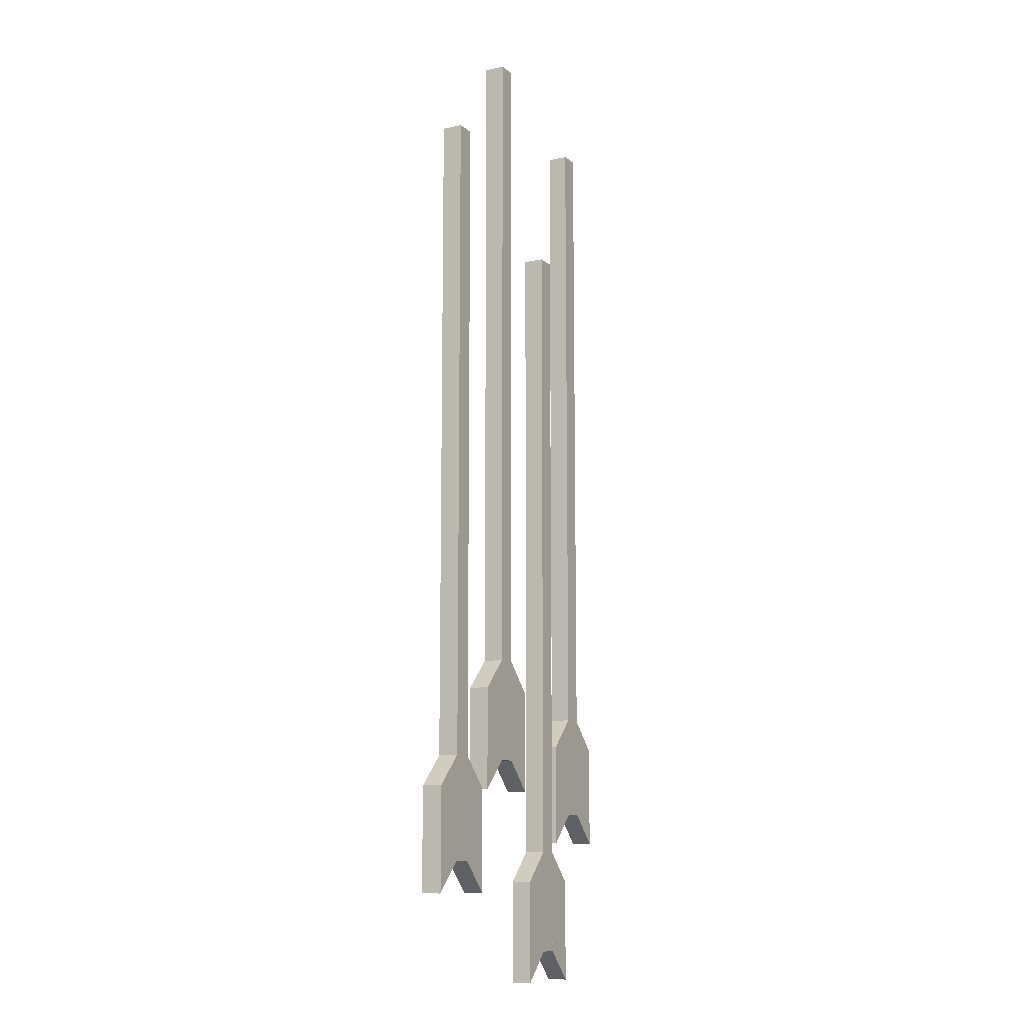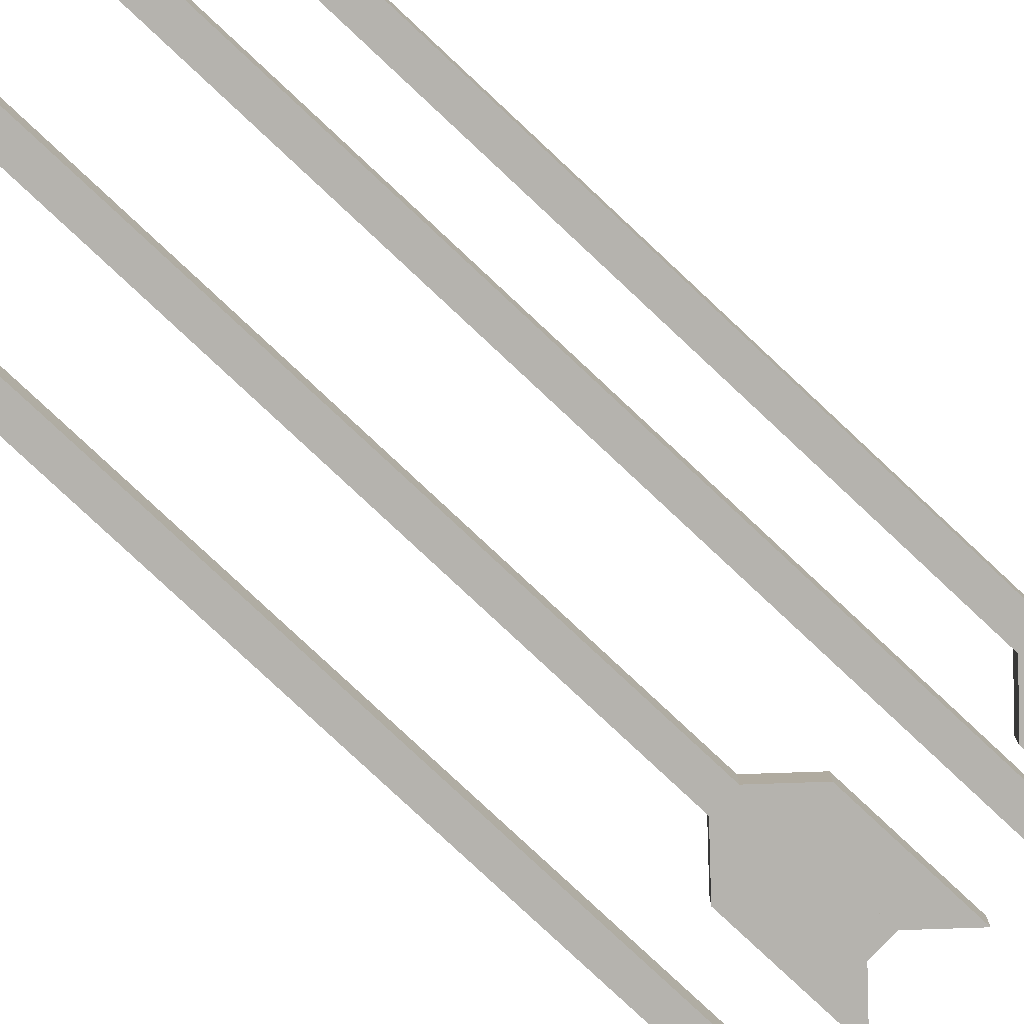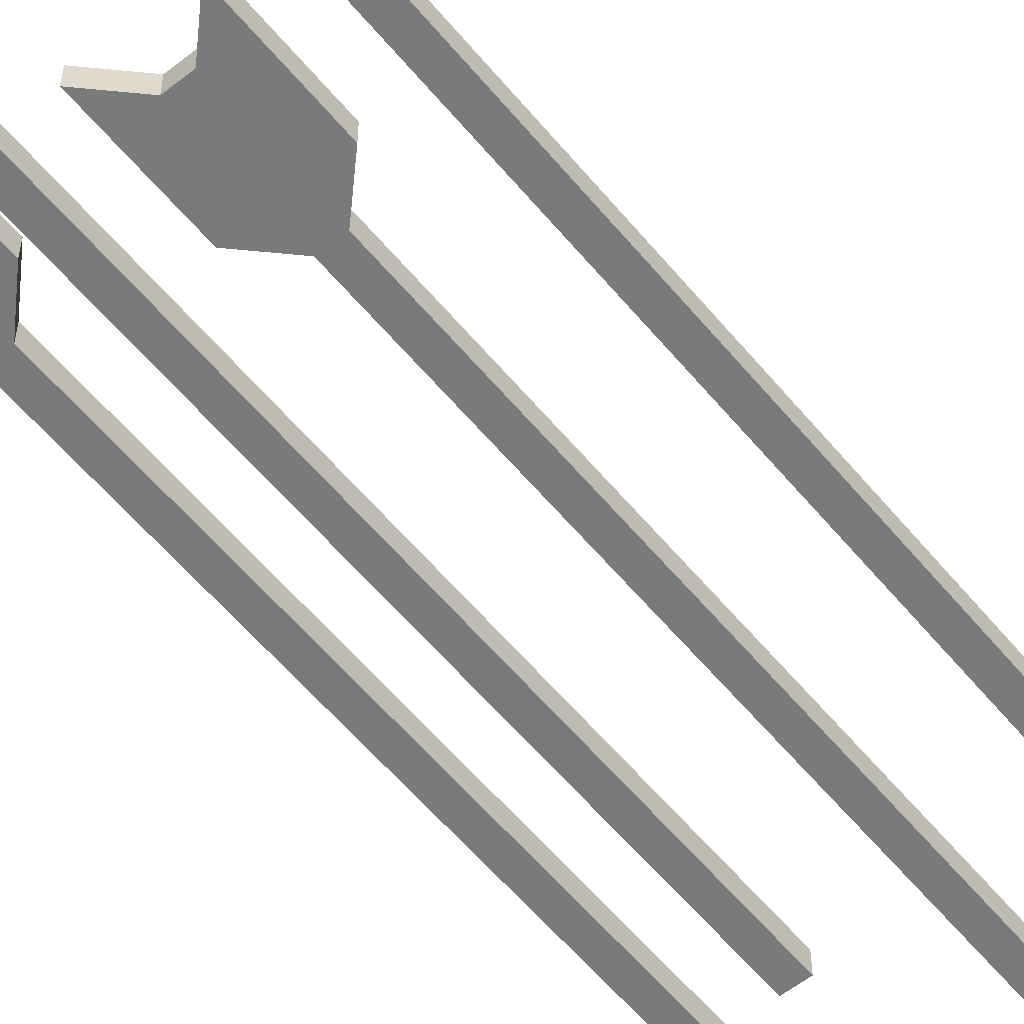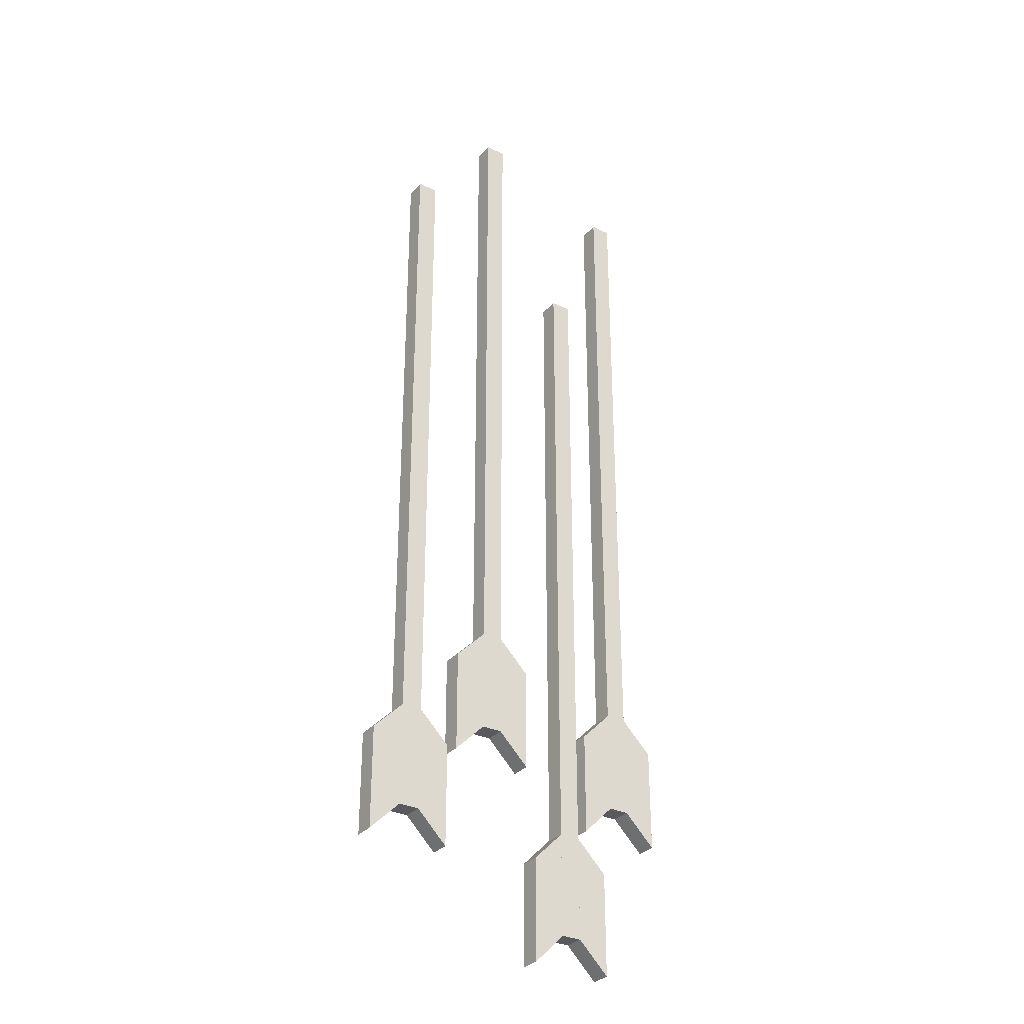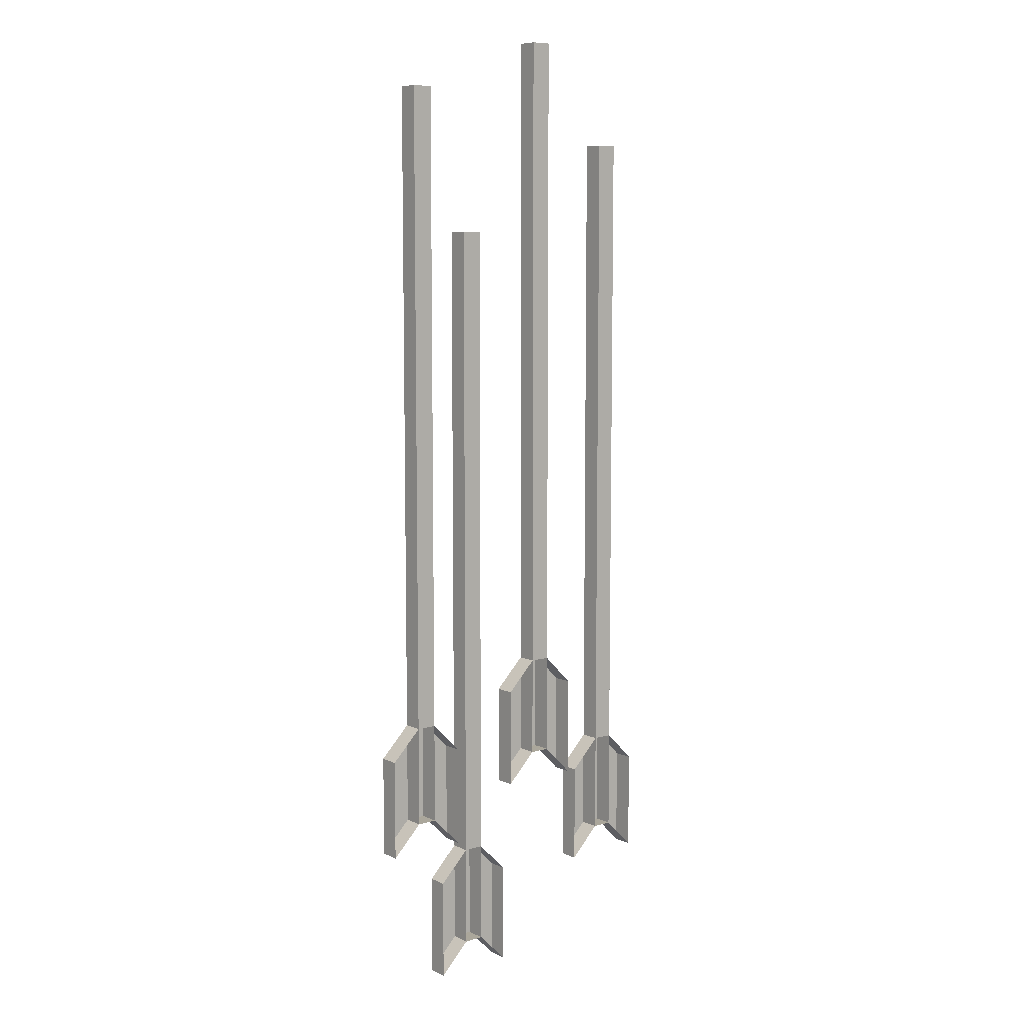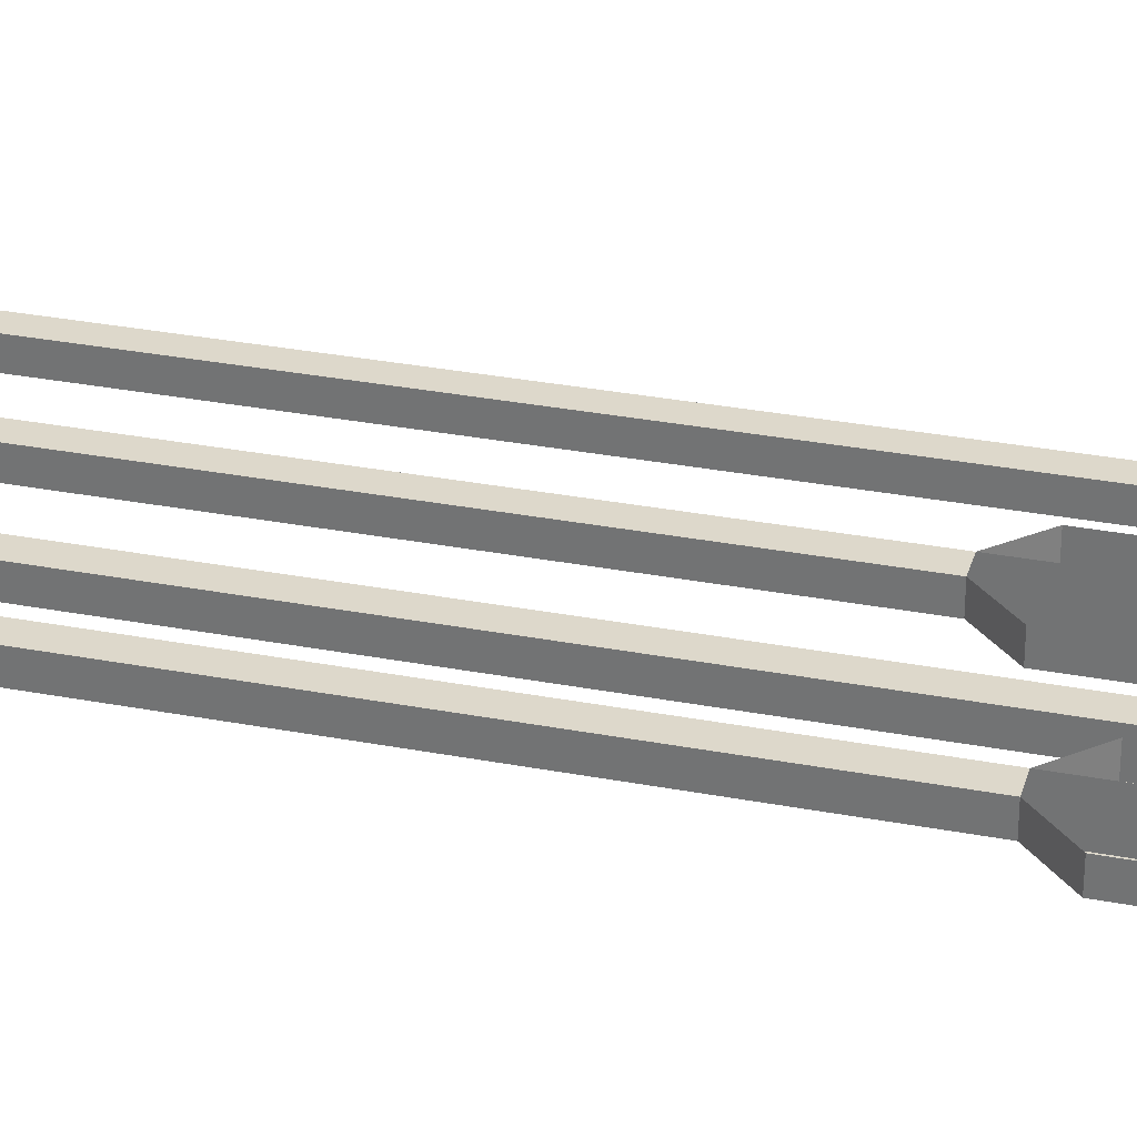
<metadata>
{"format":"obj","ext":"obj","renderer":"f3d","projection":"perspective","resolution":1024,"background":"white","views":[{"elev":-11.0,"azim":-61.9,"up":"+Z"},{"elev":-79.9,"azim":46.9,"up":"+Y"},{"elev":-58.0,"azim":-140.8,"up":"+Y"},{"elev":-31.4,"azim":-33.8,"up":"+Z"},{"elev":8.2,"azim":141.1,"up":"+Z"},{"elev":31.3,"azim":105.2,"up":"+Y"}]}
</metadata>
<code>
v -0.07812 -0.01562 -0.3672
v -0.05469 -0.01562 -0.3906
v -0.05469 -0.01562 -0.3125
v -0.07812 -0.01562 -0.2891
v -0.09375 -0.01562 -0.3672
v -0.07812 0 -0.3672
v -0.05469 0 -0.3906
v -0.05469 0 -0.3125
v -0.07812 0 -0.2891
v -0.07812 0 0.2109
v -0.07812 -0.01562 0.2109
v -0.09375 -0.01562 -0.2891
v -0.1172 -0.01562 -0.3906
v -0.1172 0 -0.3906
v -0.09375 0 -0.3672
v -0.09375 0 -0.2891
v -0.09375 -0.01562 0.2109
v -0.09375 0 0.2109
v -0.1172 -0.01562 -0.3125
v -0.1172 0 -0.3125
v -0.007812 -0.01562 -0.2891
v 0.01562 -0.01562 -0.3125
v 0.01562 -0.01562 -0.2344
v -0.007812 -0.01562 -0.2109
v -0.02344 -0.01562 -0.2891
v -0.007812 0 -0.2891
v 0.01562 0 -0.3125
v 0.01562 0 -0.2344
v -0.007812 0 -0.2109
v -0.007812 0 0.2891
v -0.007812 -0.01562 0.2891
v -0.02344 -0.01562 -0.2109
v -0.04688 -0.01562 -0.3125
v -0.04688 0 -0.3125
v -0.02344 0 -0.2891
v -0.02344 0 -0.2109
v -0.02344 -0.01562 0.2891
v -0.02344 0 0.2891
v -0.04688 -0.01562 -0.2344
v -0.04688 0 -0.2344
v 0.0625 -0.01562 -0.4375
v 0.08594 -0.01562 -0.4609
v 0.08594 -0.01562 -0.3828
v 0.0625 -0.01562 -0.3594
v 0.04688 -0.01562 -0.4375
v 0.0625 0 -0.4375
v 0.08594 0 -0.4609
v 0.08594 0 -0.3828
v 0.0625 0 -0.3594
v 0.0625 0 0.1406
v 0.0625 -0.01562 0.1406
v 0.04688 -0.01562 -0.3594
v 0.02344 -0.01562 -0.4609
v 0.02344 0 -0.4609
v 0.04688 0 -0.4375
v 0.04688 0 -0.3594
v 0.04688 -0.01562 0.1406
v 0.04688 0 0.1406
v 0.02344 -0.01562 -0.3828
v 0.02344 0 -0.3828
v 0.1094 -0.01562 -0.3281
v 0.1328 -0.01562 -0.3516
v 0.1328 -0.01562 -0.2734
v 0.1094 -0.01562 -0.25
v 0.09375 -0.01562 -0.3281
v 0.1094 0 -0.3281
v 0.1328 0 -0.3516
v 0.1328 0 -0.2734
v 0.1094 0 -0.25
v 0.1094 0 0.25
v 0.1094 -0.01562 0.25
v 0.09375 -0.01562 -0.25
v 0.07031 -0.01562 -0.3516
v 0.07031 0 -0.3516
v 0.09375 0 -0.3281
v 0.09375 0 -0.25
v 0.09375 -0.01562 0.25
v 0.09375 0 0.25
v 0.07031 -0.01562 -0.2734
v 0.07031 0 -0.2734
f 1 2 3
f 1 3 4
f 1 6 2
f 2 6 7
f 2 7 8
f 2 8 3
f 3 8 4
f 4 8 9
f 5 12 13
f 5 13 14
f 5 14 15
f 12 19 13
f 13 19 14
f 14 19 20
f 20 19 16
f 16 19 12
f 21 22 23
f 21 23 24
f 21 26 22
f 22 26 27
f 22 27 28
f 22 28 23
f 23 28 24
f 24 28 29
f 25 32 33
f 25 33 34
f 25 34 35
f 32 39 33
f 33 39 34
f 34 39 40
f 40 39 36
f 36 39 32
f 41 42 43
f 41 43 44
f 41 46 42
f 42 46 47
f 42 47 48
f 42 48 43
f 43 48 44
f 44 48 49
f 45 52 53
f 45 53 54
f 45 54 55
f 52 59 53
f 53 59 54
f 54 59 60
f 60 59 56
f 56 59 52
f 61 62 63
f 61 63 64
f 61 66 62
f 62 66 67
f 62 67 68
f 62 68 63
f 63 68 64
f 64 68 69
f 65 72 73
f 65 73 74
f 65 74 75
f 72 79 73
f 73 79 74
f 74 79 80
f 80 79 76
f 76 79 72
f 1 4 5
f 1 5 6
f 4 9 10
f 4 10 11
f 4 11 12
f 4 12 5
f 5 15 6
f 15 5 12
f 15 12 16
f 16 12 17
f 16 17 18
f 16 18 9
f 9 18 10
f 10 18 11
f 11 18 17
f 11 17 12
f 1 6 9
f 1 9 4
f 21 24 25
f 21 25 26
f 24 29 30
f 24 30 31
f 24 31 32
f 24 32 25
f 25 35 26
f 35 25 32
f 35 32 36
f 36 32 37
f 36 37 38
f 36 38 29
f 29 38 30
f 30 38 31
f 31 38 37
f 31 37 32
f 21 26 29
f 21 29 24
f 41 44 45
f 41 45 46
f 44 49 50
f 44 50 51
f 44 51 52
f 44 52 45
f 45 55 46
f 55 45 52
f 55 52 56
f 56 52 57
f 56 57 58
f 56 58 49
f 49 58 50
f 50 58 51
f 51 58 57
f 51 57 52
f 41 46 49
f 41 49 44
f 61 64 65
f 61 65 66
f 64 69 70
f 64 70 71
f 64 71 72
f 64 72 65
f 65 75 66
f 75 65 72
f 75 72 76
f 76 72 77
f 76 77 78
f 76 78 69
f 69 78 70
f 70 78 71
f 71 78 77
f 71 77 72
f 61 66 69
f 61 69 64

</code>
